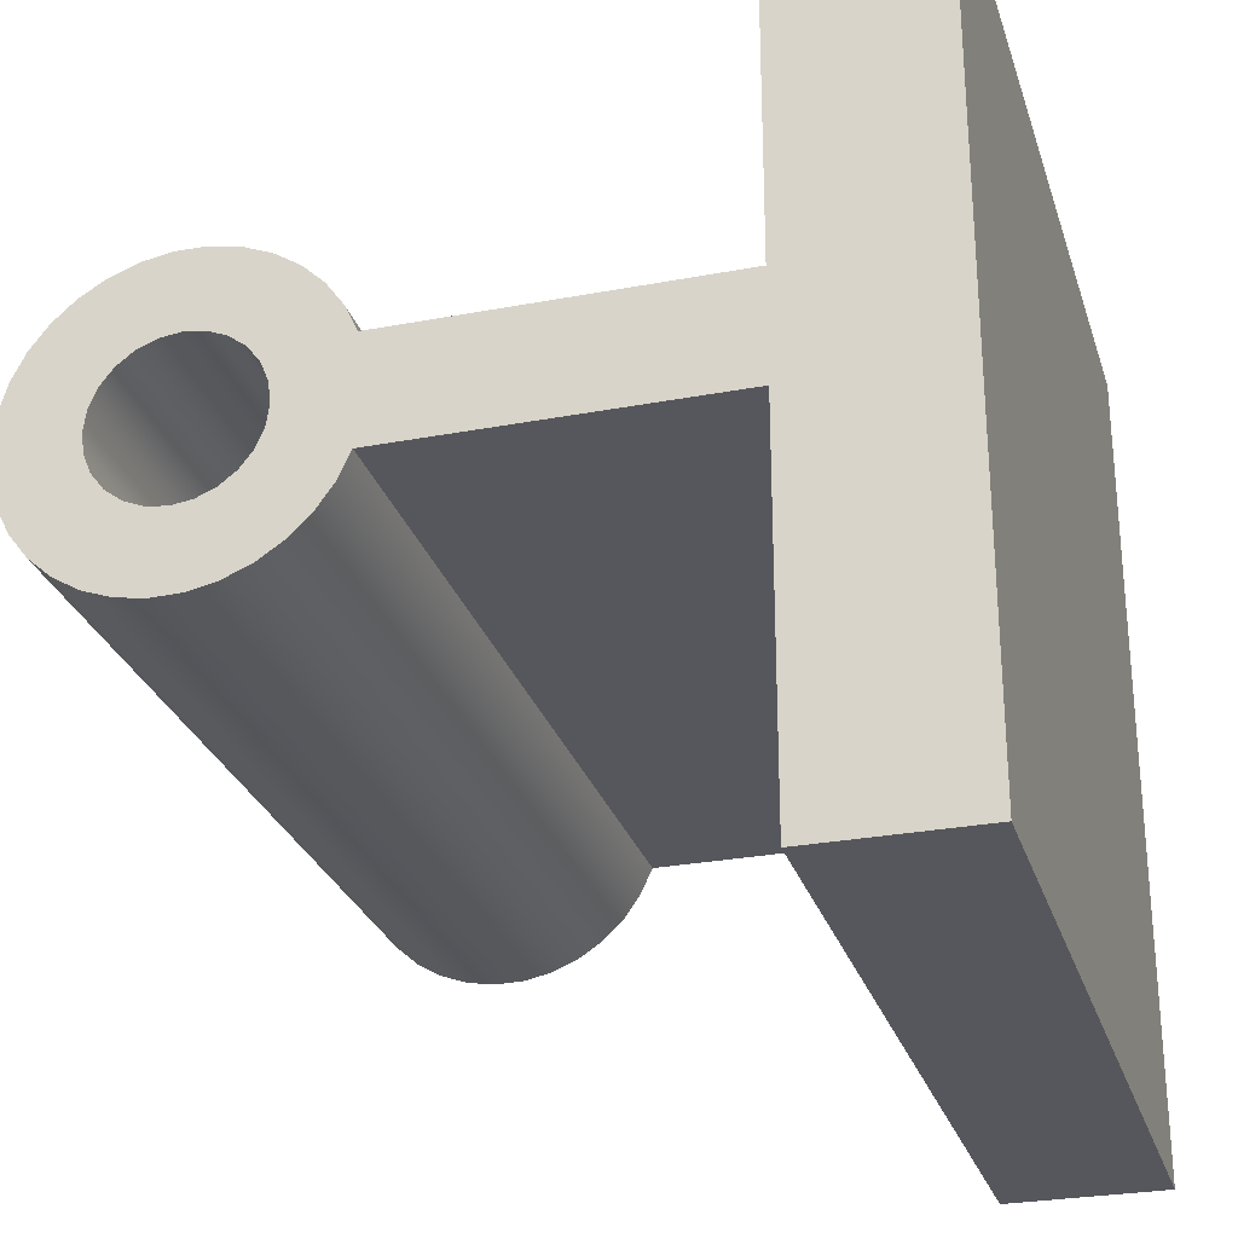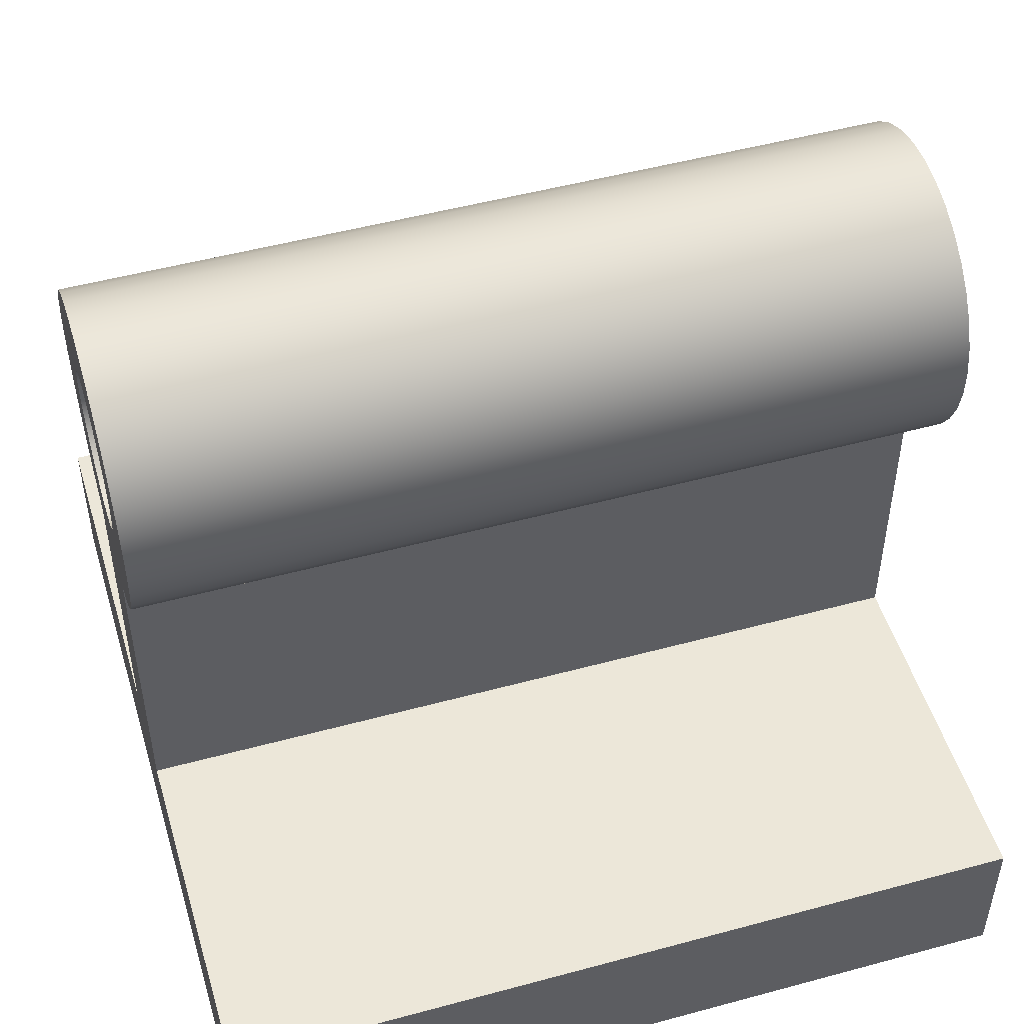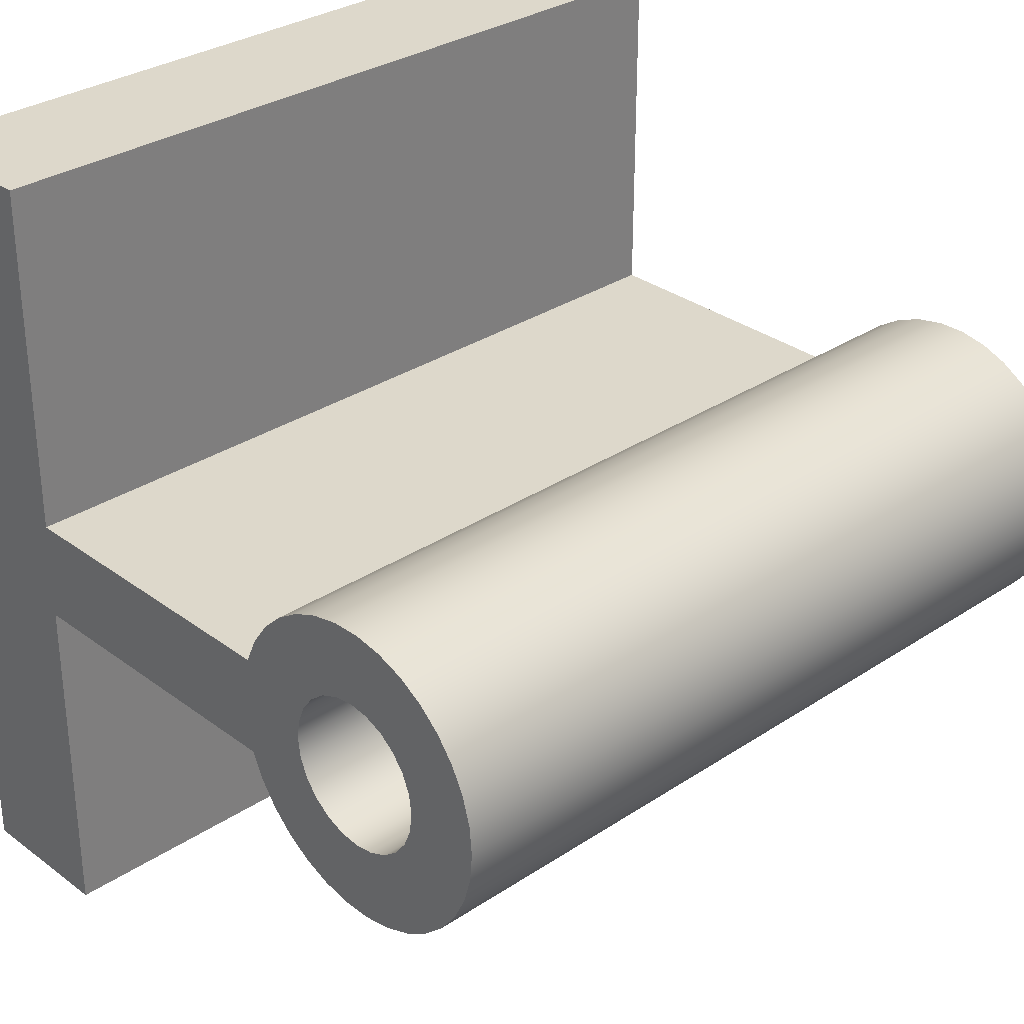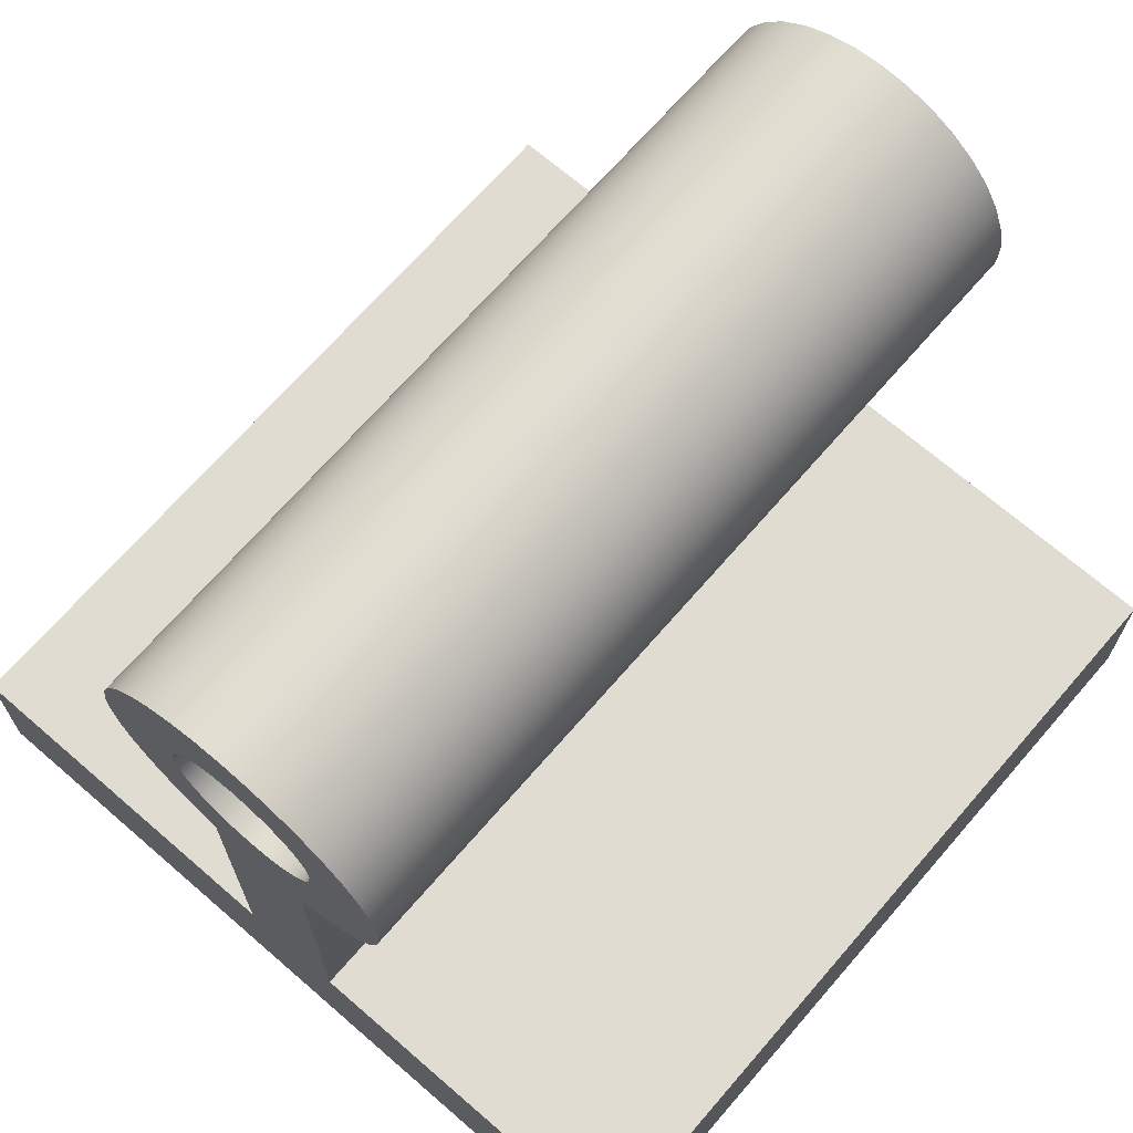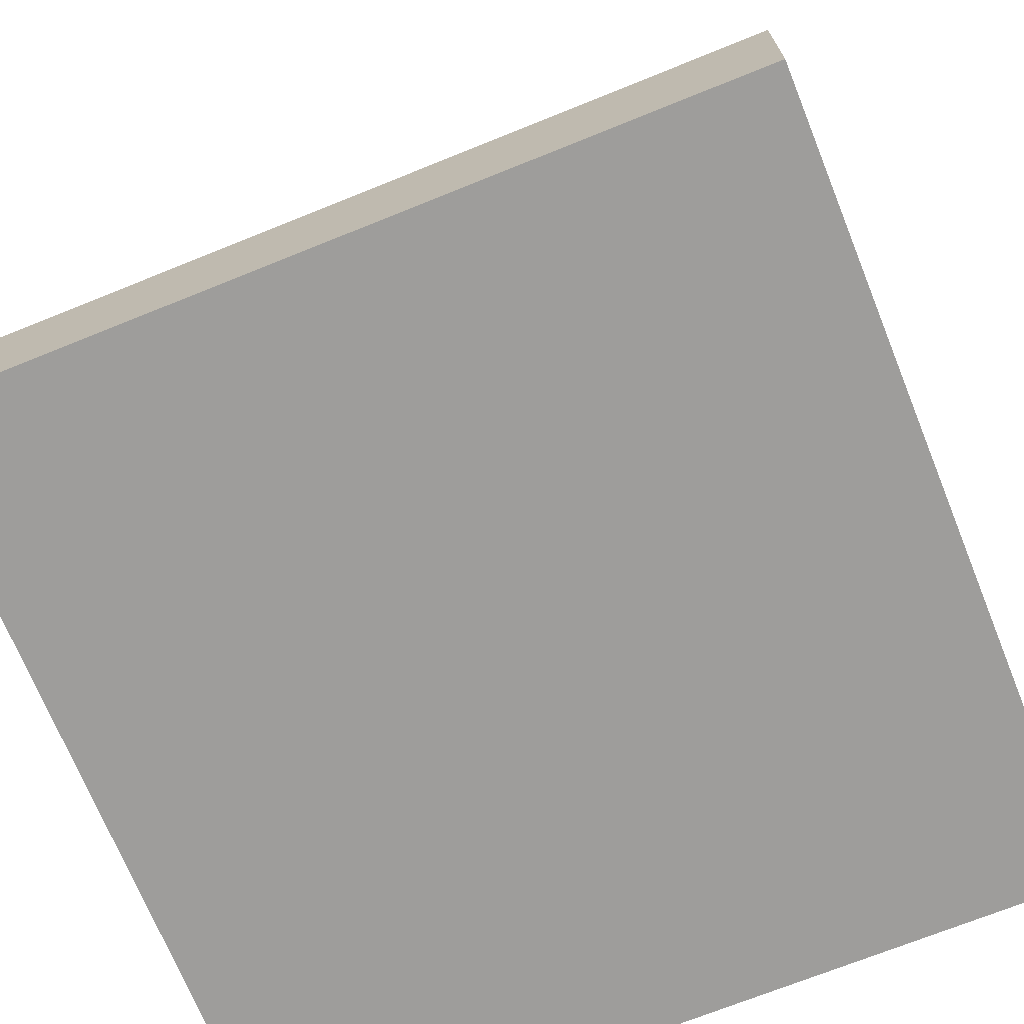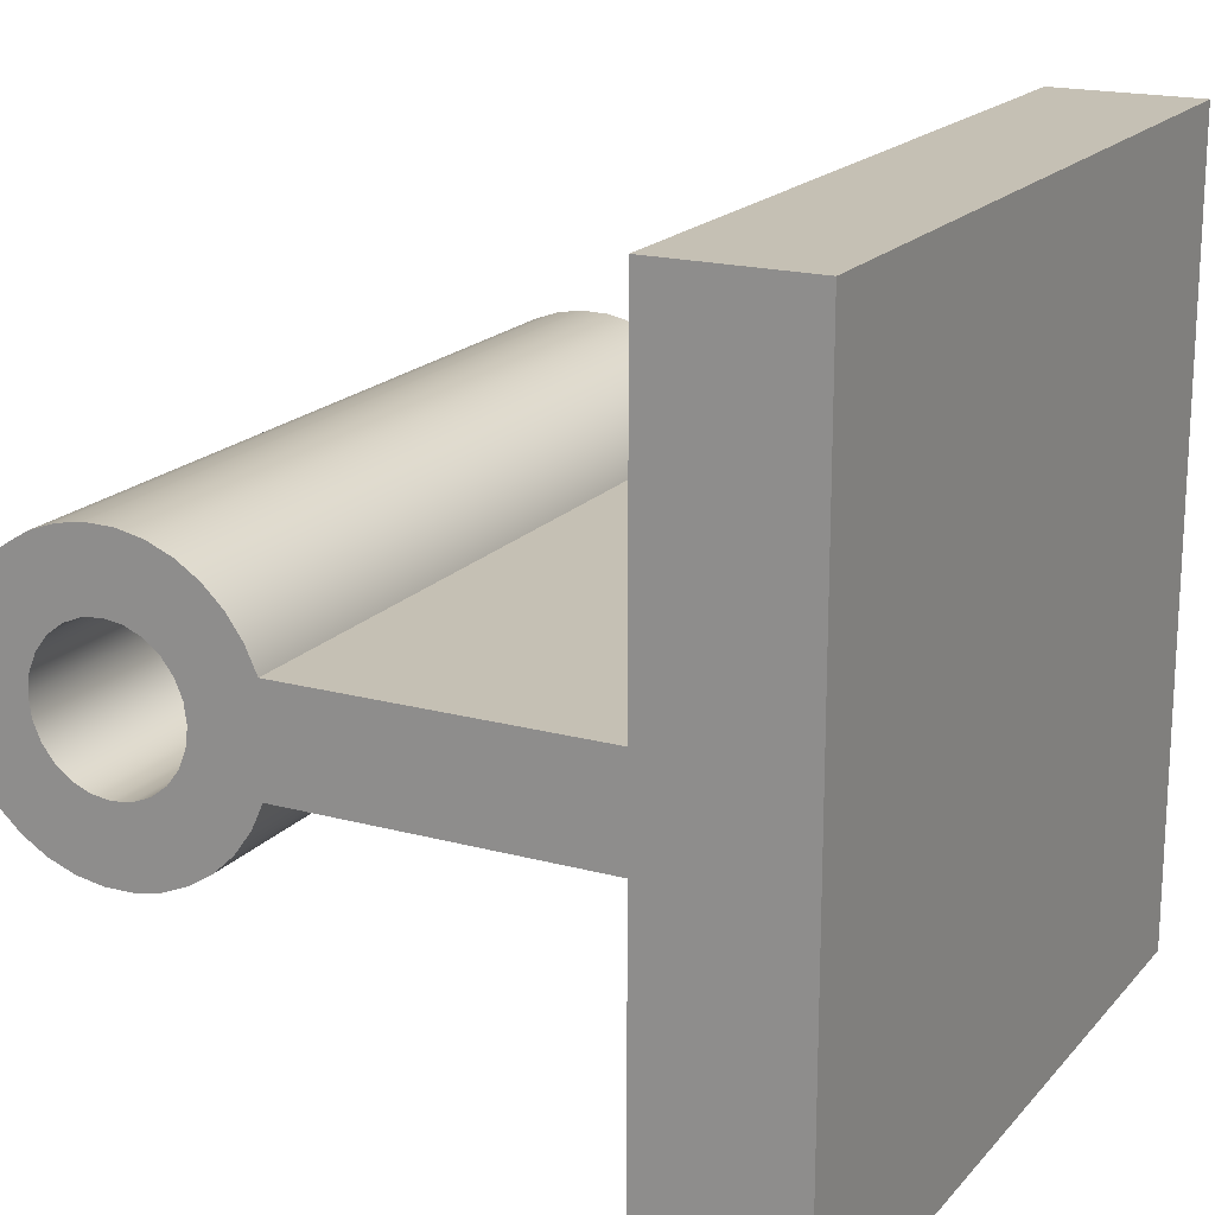
<metadata>
{"format":"obj","ext":"obj","renderer":"f3d","projection":"perspective","resolution":1024,"background":"white","views":[{"elev":-27.6,"azim":-73.8,"up":"+Z"},{"elev":50.1,"azim":163.4,"up":"+Y"},{"elev":31.1,"azim":136.6,"up":"+Z"},{"elev":69.1,"azim":-49.1,"up":"+Y"},{"elev":-70.6,"azim":-158.0,"up":"+Y"},{"elev":18.4,"azim":-62.4,"up":"+Z"}]}
</metadata>
<code>
v 8 5.25 0.75
v 8 5.056 0.7244
v 8 4.875 0.6495
v 8 4.72 0.5303
v 8 4.6 0.375
v 8 4.526 0.1941
v 8 4.5 -3.215e-16
v 8 4.526 -0.1941
v 8 4.6 -0.375
v 8 4.72 -0.5303
v 8 4.875 -0.6495
v 8 5.056 -0.7244
v 8 5.25 -0.75
v 8 5.444 -0.7244
v 8 5.625 -0.6495
v 8 5.78 -0.5303
v 8 5.9 -0.375
v 8 5.974 -0.1941
v 8 6 -3.215e-16
v 8 5.974 0.1941
v 8 5.9 0.375
v 8 5.78 0.5303
v 8 5.625 0.6495
v 8 5.444 0.7244
v 0 5.25 0.75
v 0 5.444 0.7244
v 0 5.625 0.6495
v 0 5.78 0.5303
v 0 5.9 0.375
v 0 5.974 0.1941
v 0 6 -3.215e-16
v 0 5.974 -0.1941
v 0 5.9 -0.375
v 0 5.78 -0.5303
v 0 5.625 -0.6495
v 0 5.444 -0.7244
v 0 5.25 -0.75
v 0 5.056 -0.7244
v 0 4.875 -0.6495
v 0 4.72 -0.5303
v 0 4.6 -0.375
v 0 4.526 -0.1941
v 0 4.5 -3.215e-16
v 0 4.526 0.1941
v 0 4.6 0.375
v 0 4.72 0.5303
v 0 4.875 0.6495
v 0 5.056 0.7244
v 8 5.25 0.75
v 0 5.25 0.75
v 0 0.75 -4
v 0 0.75 -0.5
v 8 0.75 -0.5
v 8 0.75 -4
v 0 -0.75 -4
v 0 0.75 -4
v 8 0.75 -4
v 8 -0.75 -4
v 0 -0.75 4
v 0 -0.75 -4
v 8 -0.75 -4
v 8 -0.75 4
v 0 0.75 4
v 0 -0.75 4
v 8 -0.75 4
v 8 0.75 4
v 0 0.75 0.5
v 0 0.75 4
v 8 0.75 4
v 8 0.75 0.5
v 0 3.836 0.5
v 0 0.75 0.5
v 8 0.75 0.5
v 8 3.836 0.5
v 0 3.836 -0.5
v 0 3.953 -0.7539
v 0 4.116 -0.9816
v 0 4.318 -1.175
v 0 4.552 -1.328
v 0 4.811 -1.434
v 0 5.085 -1.491
v 0 5.365 -1.496
v 0 5.64 -1.448
v 0 5.903 -1.351
v 0 6.142 -1.206
v 0 6.35 -1.019
v 0 6.521 -0.7972
v 0 6.647 -0.5474
v 0 6.724 -0.2785
v 0 6.75 -5.551e-16
v 0 6.724 0.2785
v 0 6.647 0.5474
v 0 6.521 0.7972
v 0 6.35 1.019
v 0 6.142 1.206
v 0 5.903 1.351
v 0 5.64 1.448
v 0 5.365 1.496
v 0 5.085 1.491
v 0 4.811 1.434
v 0 4.552 1.328
v 0 4.318 1.175
v 0 4.116 0.9816
v 0 3.953 0.7539
v 0 3.836 0.5
v 8 3.836 0.5
v 8 3.953 0.7539
v 8 4.116 0.9816
v 8 4.318 1.175
v 8 4.552 1.328
v 8 4.811 1.434
v 8 5.085 1.491
v 8 5.365 1.496
v 8 5.64 1.448
v 8 5.903 1.351
v 8 6.142 1.206
v 8 6.35 1.019
v 8 6.521 0.7972
v 8 6.647 0.5474
v 8 6.724 0.2785
v 8 6.75 -5.551e-16
v 8 6.724 -0.2785
v 8 6.647 -0.5474
v 8 6.521 -0.7972
v 8 6.35 -1.019
v 8 6.142 -1.206
v 8 5.903 -1.351
v 8 5.64 -1.448
v 8 5.365 -1.496
v 8 5.085 -1.491
v 8 4.811 -1.434
v 8 4.552 -1.328
v 8 4.318 -1.175
v 8 4.116 -0.9816
v 8 3.953 -0.7539
v 8 3.836 -0.5
v 0 0.75 -0.5
v 0 3.836 -0.5
v 8 3.836 -0.5
v 8 0.75 -0.5
v 8 5.25 0.75
v 8 5.444 0.7244
v 8 5.625 0.6495
v 8 5.78 0.5303
v 8 5.9 0.375
v 8 5.974 0.1941
v 8 6 -3.215e-16
v 8 5.974 -0.1941
v 8 5.9 -0.375
v 8 5.78 -0.5303
v 8 5.625 -0.6495
v 8 5.444 -0.7244
v 8 5.25 -0.75
v 8 5.056 -0.7244
v 8 4.875 -0.6495
v 8 4.72 -0.5303
v 8 4.6 -0.375
v 8 4.526 -0.1941
v 8 4.5 -3.215e-16
v 8 4.526 0.1941
v 8 4.6 0.375
v 8 4.72 0.5303
v 8 4.875 0.6495
v 8 5.056 0.7244
v 8 0.75 -0.5
v 8 3.836 -0.5
v 8 3.953 -0.7539
v 8 4.116 -0.9816
v 8 4.318 -1.175
v 8 4.552 -1.328
v 8 4.811 -1.434
v 8 5.085 -1.491
v 8 5.365 -1.496
v 8 5.64 -1.448
v 8 5.903 -1.351
v 8 6.142 -1.206
v 8 6.35 -1.019
v 8 6.521 -0.7972
v 8 6.647 -0.5474
v 8 6.724 -0.2785
v 8 6.75 -5.551e-16
v 8 6.724 0.2785
v 8 6.647 0.5474
v 8 6.521 0.7972
v 8 6.35 1.019
v 8 6.142 1.206
v 8 5.903 1.351
v 8 5.64 1.448
v 8 5.365 1.496
v 8 5.085 1.491
v 8 4.811 1.434
v 8 4.552 1.328
v 8 4.318 1.175
v 8 4.116 0.9816
v 8 3.953 0.7539
v 8 3.836 0.5
v 8 0.75 0.5
v 8 0.75 4
v 8 -0.75 4
v 8 -0.75 -4
v 8 0.75 -4
v 0 5.25 0.75
v 0 5.056 0.7244
v 0 4.875 0.6495
v 0 4.72 0.5303
v 0 4.6 0.375
v 0 4.526 0.1941
v 0 4.5 -3.215e-16
v 0 4.526 -0.1941
v 0 4.6 -0.375
v 0 4.72 -0.5303
v 0 4.875 -0.6495
v 0 5.056 -0.7244
v 0 5.25 -0.75
v 0 5.444 -0.7244
v 0 5.625 -0.6495
v 0 5.78 -0.5303
v 0 5.9 -0.375
v 0 5.974 -0.1941
v 0 6 -3.215e-16
v 0 5.974 0.1941
v 0 5.9 0.375
v 0 5.78 0.5303
v 0 5.625 0.6495
v 0 5.444 0.7244
v 0 3.836 -0.5
v 0 0.75 -0.5
v 0 0.75 -4
v 0 -0.75 -4
v 0 -0.75 4
v 0 0.75 4
v 0 0.75 0.5
v 0 3.836 0.5
v 0 3.953 0.7539
v 0 4.116 0.9816
v 0 4.318 1.175
v 0 4.552 1.328
v 0 4.811 1.434
v 0 5.085 1.491
v 0 5.365 1.496
v 0 5.64 1.448
v 0 5.903 1.351
v 0 6.142 1.206
v 0 6.35 1.019
v 0 6.521 0.7972
v 0 6.647 0.5474
v 0 6.724 0.2785
v 0 6.75 -5.551e-16
v 0 6.724 -0.2785
v 0 6.647 -0.5474
v 0 6.521 -0.7972
v 0 6.35 -1.019
v 0 6.142 -1.206
v 0 5.903 -1.351
v 0 5.64 -1.448
v 0 5.365 -1.496
v 0 5.085 -1.491
v 0 4.811 -1.434
v 0 4.552 -1.328
v 0 4.318 -1.175
v 0 4.116 -0.9816
v 0 3.953 -0.7539
g cf52fd9a-e2de-11ea-82de-54bf646e7e1f
f 2 48 1
f 1 48 50
f 49 25 24
f 24 25 26
f 24 26 23
f 23 26 27
f 23 27 22
f 22 27 28
f 22 28 21
f 21 28 29
f 21 29 20
f 20 29 30
f 20 30 19
f 19 30 31
f 19 31 18
f 18 31 32
f 18 32 17
f 17 32 33
f 17 33 16
f 16 33 34
f 16 34 15
f 15 34 35
f 15 35 14
f 14 35 36
f 14 36 13
f 13 36 37
f 13 37 12
f 12 37 38
f 12 38 11
f 11 38 39
f 11 39 10
f 10 39 40
f 10 40 9
f 9 40 41
f 9 41 8
f 8 41 42
f 8 42 7
f 7 42 43
f 7 43 6
f 6 43 44
f 6 44 5
f 5 44 45
f 5 45 4
f 4 45 46
f 4 46 3
f 3 46 47
f 3 47 2
f 2 47 48
g cf53248c-e2de-11ea-8962-54bf646e7e1f
f 51 52 54
f 54 52 53
g cf53727e-e2de-11ea-af24-54bf646e7e1f
f 55 56 58
f 58 56 57
g cf539982-e2de-11ea-8c07-54bf646e7e1f
f 59 60 62
f 62 60 61
g cf53e7c0-e2de-11ea-85a7-54bf646e7e1f
f 63 64 66
f 66 64 65
g cf5435dc-e2de-11ea-ad45-54bf646e7e1f
f 67 68 70
f 70 68 69
g cf5483de-e2de-11ea-a33b-54bf646e7e1f
f 71 72 74
f 74 72 73
g cf54d1f4-e2de-11ea-abdc-54bf646e7e1f
f 136 75 135
f 135 75 76
f 135 76 134
f 134 76 77
f 134 77 133
f 133 77 78
f 133 78 132
f 132 78 79
f 132 79 131
f 131 79 80
f 131 80 130
f 130 80 81
f 130 81 129
f 129 81 82
f 129 82 128
f 128 82 83
f 128 83 127
f 127 83 84
f 127 84 126
f 126 84 85
f 126 85 125
f 125 85 86
f 125 86 124
f 124 86 87
f 124 87 123
f 123 87 88
f 123 88 122
f 122 88 89
f 122 89 121
f 121 89 90
f 121 90 120
f 120 90 91
f 120 91 119
f 119 91 92
f 119 92 118
f 118 92 93
f 118 93 117
f 117 93 94
f 117 94 116
f 116 94 95
f 116 95 115
f 115 95 96
f 115 96 114
f 114 96 97
f 114 97 113
f 113 97 98
f 113 98 112
f 112 98 99
f 112 99 111
f 111 99 100
f 111 100 110
f 110 100 101
f 110 101 109
f 109 101 102
f 109 102 108
f 108 102 103
f 108 103 107
f 107 103 104
f 107 104 106
f 106 104 105
g cf552000-e2de-11ea-a26e-54bf646e7e1f
f 137 138 140
f 140 138 139
g cf556e14-e2de-11ea-b4a1-54bf646e7e1f
f 142 189 141
f 141 189 190
f 141 190 164
f 164 190 191
f 164 191 163
f 163 191 192
f 163 192 193
f 143 187 142
f 142 187 188
f 142 188 189
f 187 143 186
f 186 143 144
f 186 144 185
f 185 144 145
f 185 145 184
f 184 145 183
f 183 145 146
f 183 146 182
f 182 146 147
f 182 147 181
f 181 147 180
f 180 147 148
f 180 148 179
f 179 148 149
f 179 149 178
f 178 149 177
f 177 149 150
f 177 150 176
f 176 150 151
f 176 151 175
f 175 151 152
f 175 152 174
f 174 152 173
f 173 152 153
f 173 153 172
f 172 153 154
f 172 154 171
f 171 154 155
f 171 155 170
f 170 155 169
f 169 155 156
f 169 156 168
f 168 156 157
f 168 157 167
f 167 157 166
f 166 157 158
f 166 158 159
f 166 159 196
f 196 159 160
f 196 160 161
f 162 194 161
f 161 194 195
f 161 195 196
f 194 162 193
f 193 162 163
f 166 196 165
f 165 196 197
f 165 197 200
f 200 197 199
f 199 197 198
f 200 201 165
g cf55e33e-e2de-11ea-a737-54bf646e7e1f
f 203 239 202
f 202 239 240
f 202 240 225
f 225 240 241
f 225 241 242
f 239 203 238
f 238 203 204
f 238 204 237
f 237 204 236
f 236 204 205
f 236 205 235
f 235 205 206
f 235 206 234
f 234 206 233
f 233 206 207
f 233 207 208
f 233 208 226
f 226 208 209
f 226 209 210
f 211 261 210
f 210 261 262
f 210 262 226
f 261 211 260
f 260 211 212
f 260 212 259
f 259 212 258
f 258 212 213
f 258 213 257
f 257 213 214
f 257 214 256
f 256 214 215
f 256 215 255
f 255 215 254
f 254 215 216
f 254 216 253
f 253 216 217
f 253 217 252
f 252 217 218
f 252 218 251
f 251 218 250
f 250 218 219
f 250 219 249
f 249 219 220
f 249 220 248
f 248 220 247
f 247 220 221
f 247 221 246
f 246 221 222
f 246 222 245
f 245 222 244
f 244 222 223
f 244 223 243
f 243 223 224
f 243 224 242
f 242 224 225
f 233 226 232
f 232 226 227
f 232 227 230
f 230 227 229
f 229 227 228
f 230 231 232

</code>
